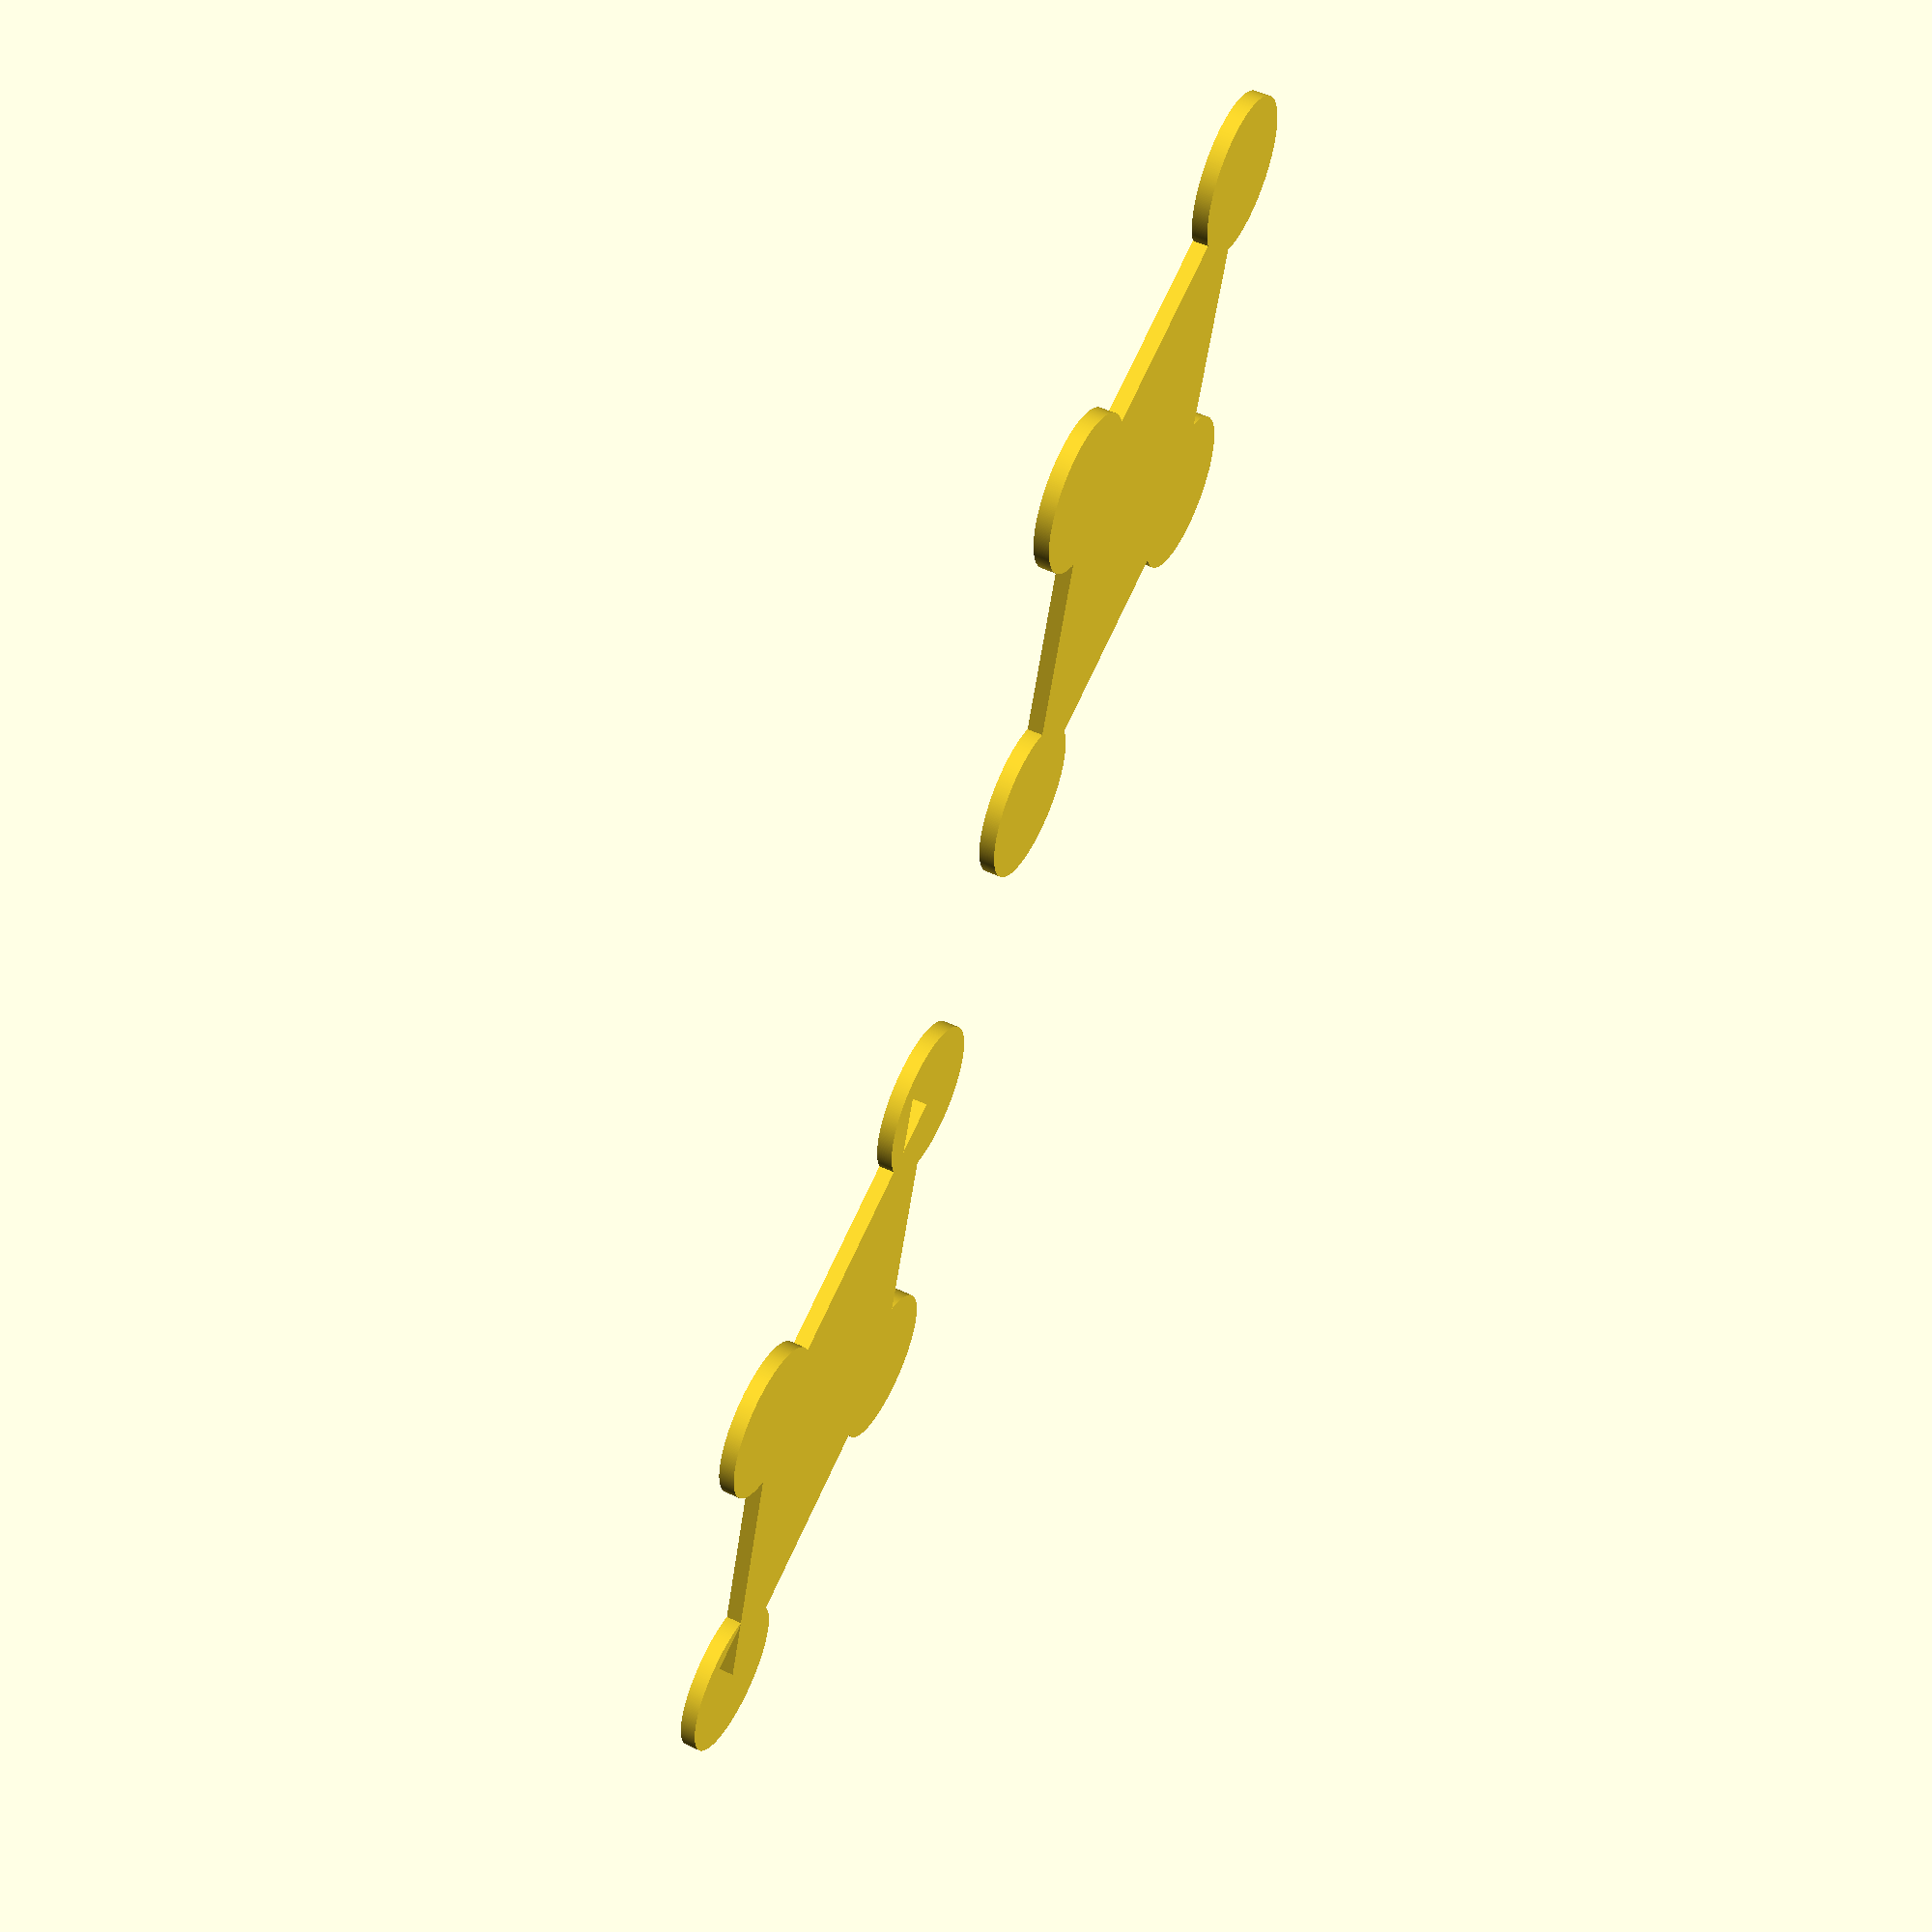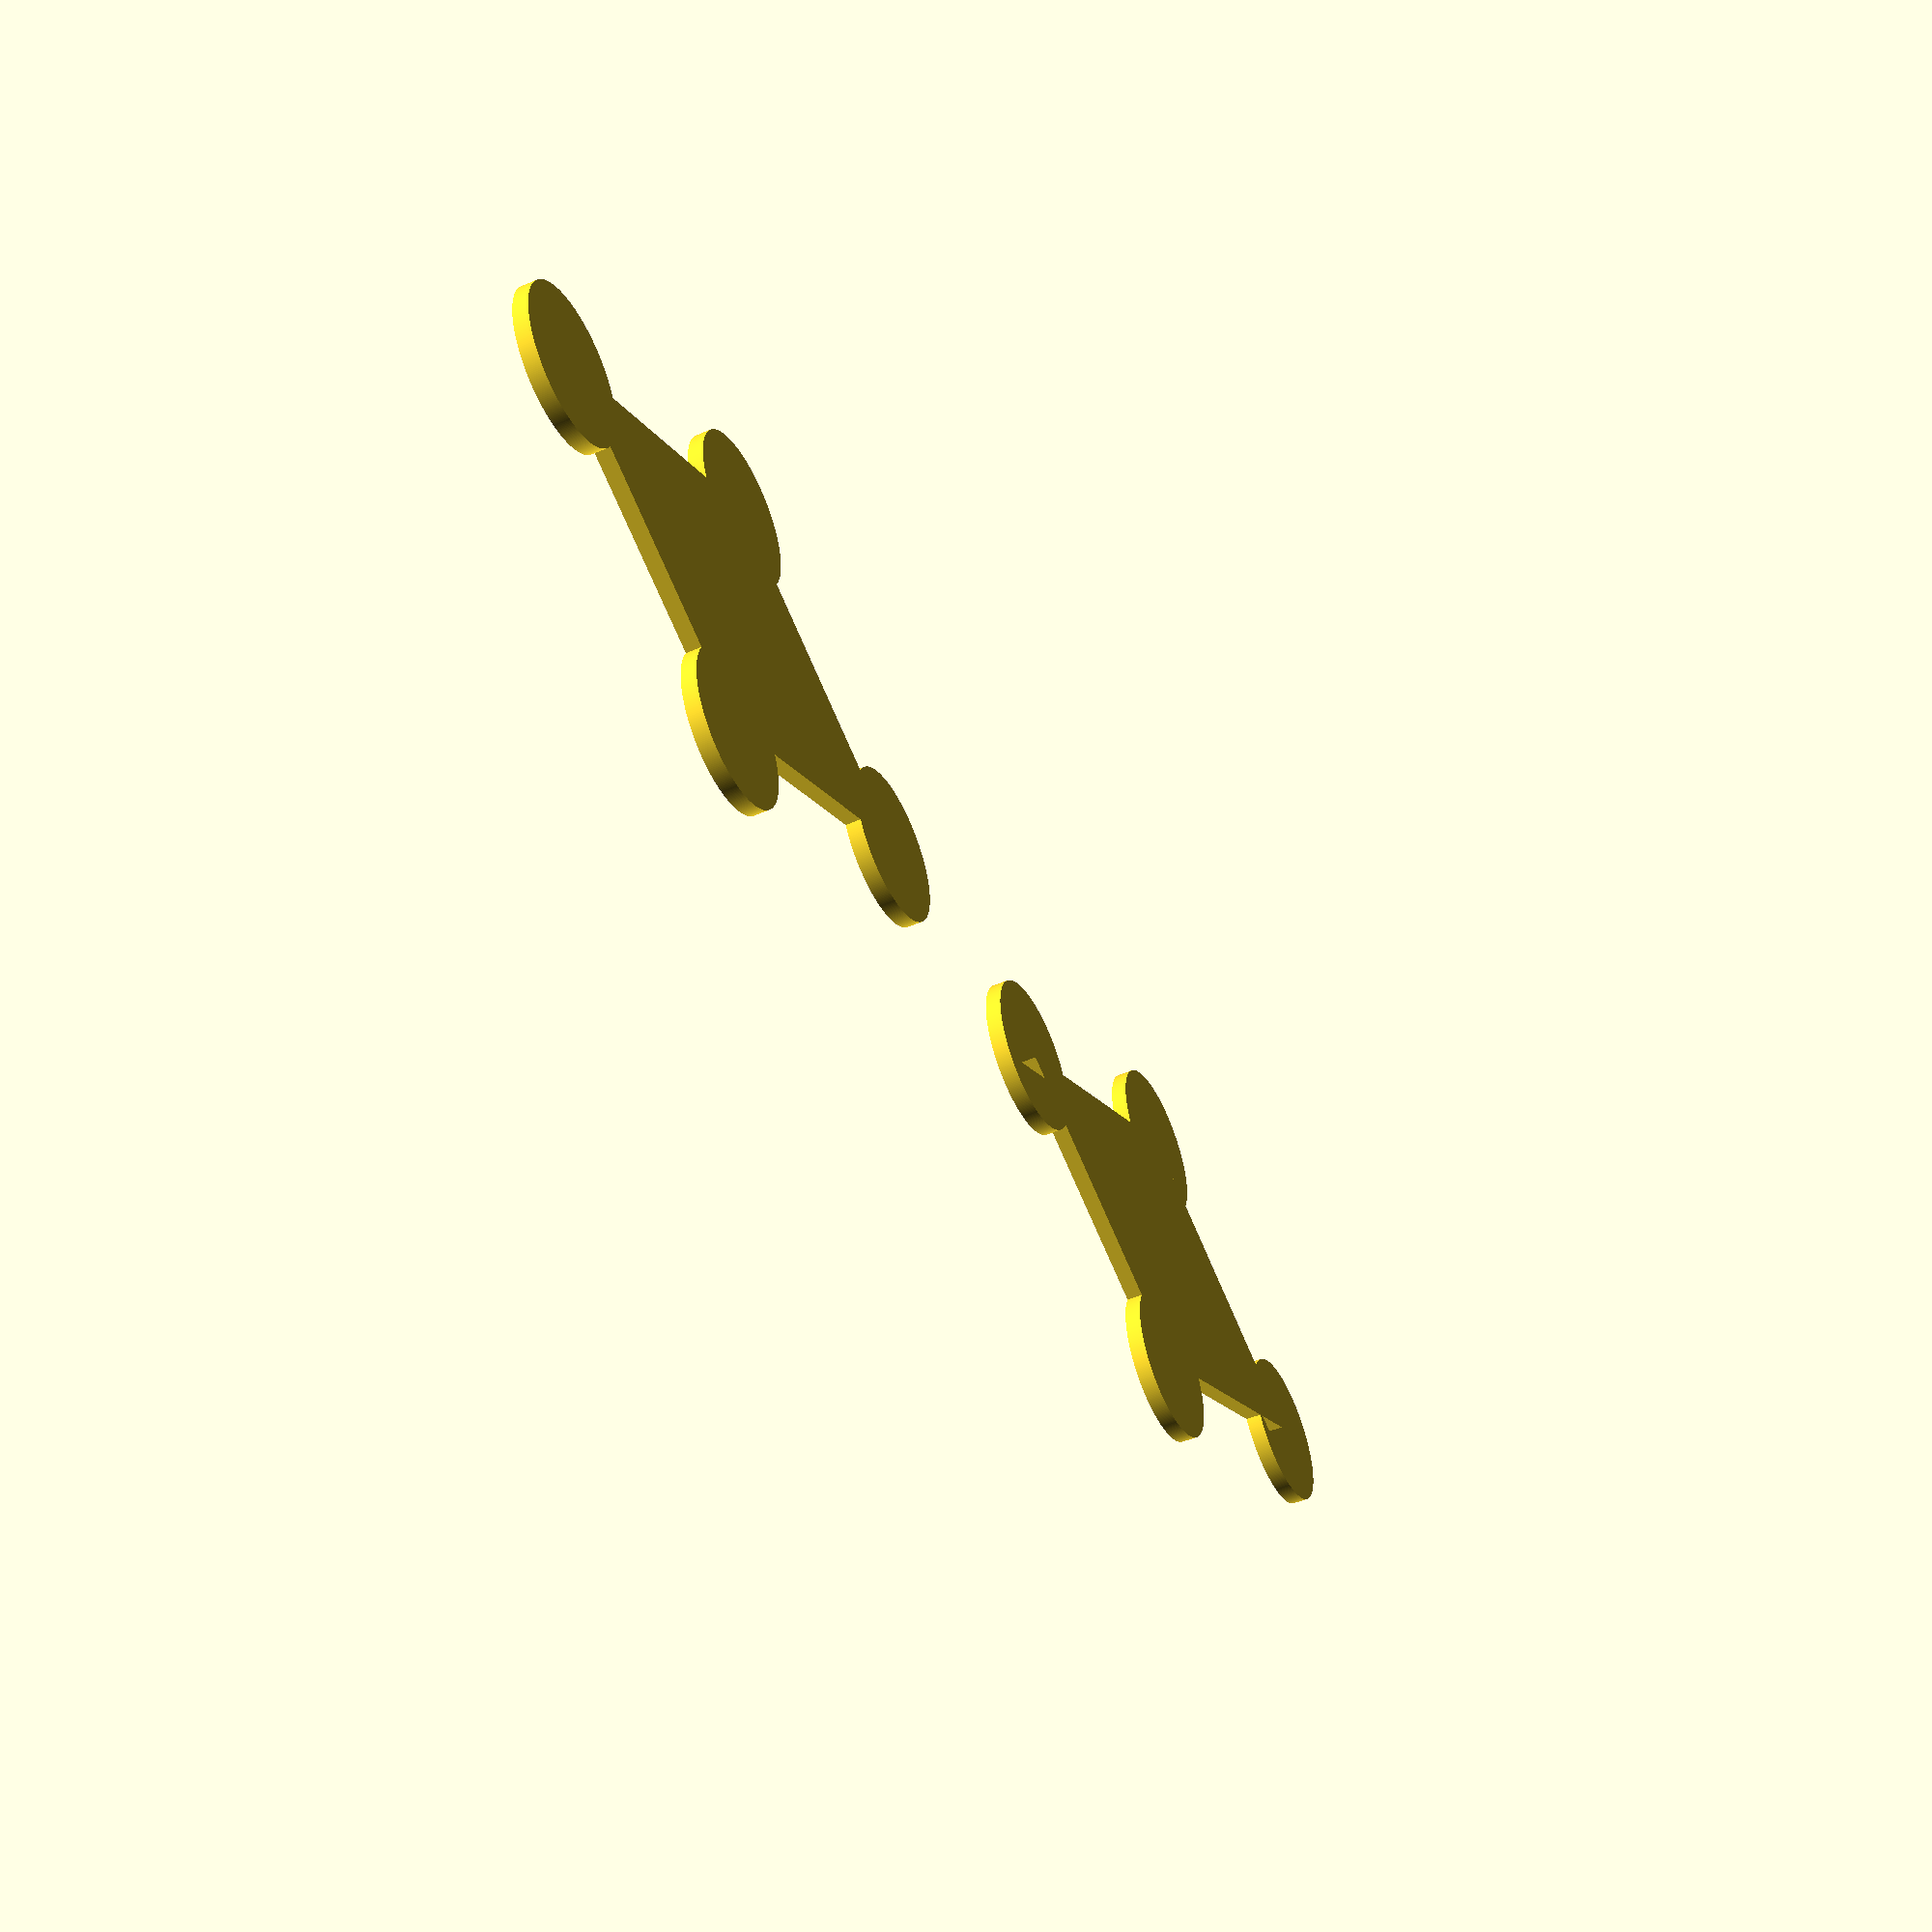
<openscad>
// Unit of length: Unit.MM
$fa = 1.0;
$fs = 0.1;

union()
{
   translate(v = [-30.0, 0.0, 0.0])
   {
      union()
      {
         union()
         {
            union()
            {
               union()
               {
                  polygon(points = [[20.0, 0.0], [0.0, -10.0], [-20.0, 0.0], [0.0, 10.0]]);
                  translate(v = [20.0, 0.0])
                  {
                     intersection()
                     {
                        circle(d = 10.0, $fn = 316);
                        polygon(points = [[-0.2236, 0.0], [-4.7588, -2.2676], [-4.8128, -2.341], [-4.7848, -2.4277], [0.0, -7.2125], [7.2125, 0.0], [0.0, 7.2125], [-4.7848, 2.4277], [-4.8128, 2.341], [-4.7588, 2.2676]], convexity = 2);
                     }
                  }
               }
               translate(v = [0.0, -10.0])
               {
                  intersection()
                  {
                     circle(d = 10.0, $fn = 316);
                     polygon(points = [[0.0, 0.1118], [-4.7338, 2.4787], [-7.2125, 0.0], [0.0, -7.2125], [7.2125, 0.0], [4.7338, 2.4787]], convexity = 2);
                  }
               }
            }
            translate(v = [-20.0, 0.0])
            {
               intersection()
               {
                  circle(d = 10.0, $fn = 316);
                  polygon(points = [[0.2236, 0.0], [4.7588, 2.2676], [4.8128, 2.341], [4.7848, 2.4277], [0.0, 7.2125], [-7.2125, 0.0], [0.0, -7.2125], [4.7848, -2.4277], [4.8128, -2.341], [4.7588, -2.2676]], convexity = 2);
               }
            }
         }
         translate(v = [0.0, 10.0])
         {
            intersection()
            {
               circle(d = 10.0, $fn = 316);
               polygon(points = [[0.0, -0.1118], [4.7338, -2.4787], [7.2125, 0.0], [0.0, 7.2125], [-7.2125, 0.0], [-4.7338, -2.4787]], convexity = 2);
            }
         }
      }
   }
   translate(v = [30.0, 0.0, 0.0])
   {
      polygon(points = [[15.5279, 2.2361], [15.5586, 2.2965], [15.6051, 2.3843], [15.6534, 2.4712], [15.7034, 2.5572], [15.7551, 2.6421], [15.8085, 2.726], [15.8635, 2.8088], [15.9201, 2.8905], [15.9784, 2.971], [16.0383, 3.0504], [16.0997, 3.1285], [16.1627, 3.2055], [16.2272, 3.2811], [16.2932, 3.3555], [16.3606, 3.4285], [16.4295, 3.5002], [16.4998, 3.5705], [16.5715, 3.6394], [16.6445, 3.7068], [16.7189, 3.7728], [16.7945, 3.8373], [16.8715, 3.9003], [16.9496, 3.9617], [17.029, 4.0216], [17.1095, 4.0799], [17.1912, 4.1365], [17.274, 4.1915], [17.3579, 4.2449], [17.4428, 4.2966], [17.5288, 4.3466], [17.6157, 4.3949], [17.7035, 4.4414], [17.7923, 4.4862], [17.8819, 4.5292], [17.9724, 4.5704], [18.0636, 4.6098], [18.1557, 4.6474], [18.2484, 4.6832], [18.3419, 4.7171], [18.436, 4.7491], [18.5307, 4.7793], [18.6261, 4.8075], [18.7219, 4.8339], [18.8183, 4.8583], [18.9151, 4.8809], [19.0124, 4.9015], [19.11, 4.9202], [19.208, 4.9369], [19.3063, 4.9516], [19.4049, 4.9645], [19.5037, 4.9753], [19.6027, 4.9842], [19.7019, 4.9911], [19.8012, 4.996], [19.9006, 4.999], [20.0, 5.0], [20.0994, 4.999], [20.1988, 4.996], [20.2981, 4.9911], [20.3973, 4.9842], [20.4963, 4.9753], [20.5951, 4.9645], [20.6937, 4.9516], [20.792, 4.9369], [20.89, 4.9202], [20.9876, 4.9015], [21.0849, 4.8809], [21.1817, 4.8583], [21.2781, 4.8339], [21.3739, 4.8075], [21.4693, 4.7793], [21.564, 4.7491], [21.6581, 4.7171], [21.7516, 4.6832], [21.8443, 4.6474], [21.9364, 4.6098], [22.0276, 4.5704], [22.1181, 4.5292], [22.2077, 4.4862], [22.2965, 4.4414], [22.3843, 4.3949], [22.4712, 4.3466], [22.5572, 4.2966], [22.6421, 4.2449], [22.726, 4.1915], [22.8088, 4.1365], [22.8905, 4.0799], [22.971, 4.0216], [23.0504, 3.9617], [23.1285, 3.9003], [23.2055, 3.8373], [23.2811, 3.7728], [23.3555, 3.7068], [23.4285, 3.6394], [23.5002, 3.5705], [23.5705, 3.5002], [23.6394, 3.4285], [23.7068, 3.3555], [23.7728, 3.2811], [23.8373, 3.2055], [23.9003, 3.1285], [23.9617, 3.0504], [24.0216, 2.971], [24.0799, 2.8905], [24.1365, 2.8088], [24.1915, 2.726], [24.2449, 2.6421], [24.2966, 2.5572], [24.3466, 2.4712], [24.3949, 2.3843], [24.4414, 2.2965], [24.4862, 2.2077], [24.5292, 2.1181], [24.5704, 2.0276], [24.6098, 1.9364], [24.6474, 1.8443], [24.6832, 1.7516], [24.7171, 1.6581], [24.7491, 1.564], [24.7793, 1.4693], [24.8075, 1.3739], [24.8339, 1.2781], [24.8583, 1.1817], [24.8809, 1.0849], [24.9015, 0.9876], [24.9202, 0.89], [24.9369, 0.792], [24.9516, 0.6937], [24.9645, 0.5951], [24.9753, 0.4963], [24.9842, 0.3973], [24.9911, 0.2981], [24.996, 0.1988], [24.999, 0.0994], [25.0, 0.0], [24.999, -0.0994], [24.996, -0.1988], [24.9911, -0.2981], [24.9842, -0.3973], [24.9753, -0.4963], [24.9645, -0.5951], [24.9516, -0.6937], [24.9369, -0.792], [24.9202, -0.89], [24.9015, -0.9876], [24.8809, -1.0849], [24.8583, -1.1817], [24.8339, -1.2781], [24.8075, -1.3739], [24.7793, -1.4693], [24.7491, -1.564], [24.7171, -1.6581], [24.6832, -1.7516], [24.6474, -1.8443], [24.6098, -1.9364], [24.5704, -2.0276], [24.5292, -2.1181], [24.4862, -2.2077], [24.4414, -2.2965], [24.3949, -2.3843], [24.3466, -2.4712], [24.2966, -2.5572], [24.2449, -2.6421], [24.1915, -2.726], [24.1365, -2.8088], [24.0799, -2.8905], [24.0216, -2.971], [23.9617, -3.0504], [23.9003, -3.1285], [23.8373, -3.2055], [23.7728, -3.2811], [23.7068, -3.3555], [23.6394, -3.4285], [23.5705, -3.5002], [23.5002, -3.5705], [23.4285, -3.6394], [23.3555, -3.7068], [23.2811, -3.7728], [23.2055, -3.8373], [23.1285, -3.9003], [23.0504, -3.9617], [22.971, -4.0216], [22.8905, -4.0799], [22.8088, -4.1365], [22.726, -4.1915], [22.6421, -4.2449], [22.5572, -4.2966], [22.4712, -4.3466], [22.3843, -4.3949], [22.2965, -4.4414], [22.2077, -4.4862], [22.1181, -4.5292], [22.0276, -4.5704], [21.9364, -4.6098], [21.8443, -4.6474], [21.7516, -4.6832], [21.6581, -4.7171], [21.564, -4.7491], [21.4693, -4.7793], [21.3739, -4.8075], [21.2781, -4.8339], [21.1817, -4.8583], [21.0849, -4.8809], [20.9876, -4.9015], [20.89, -4.9202], [20.792, -4.9369], [20.6937, -4.9516], [20.5951, -4.9645], [20.4963, -4.9753], [20.3973, -4.9842], [20.2981, -4.9911], [20.1988, -4.996], [20.0994, -4.999], [20.0, -5.0], [19.9006, -4.999], [19.8012, -4.996], [19.7019, -4.9911], [19.6027, -4.9842], [19.5037, -4.9753], [19.4049, -4.9645], [19.3063, -4.9516], [19.208, -4.9369], [19.11, -4.9202], [19.0124, -4.9015], [18.9151, -4.8809], [18.8183, -4.8583], [18.7219, -4.8339], [18.6261, -4.8075], [18.5307, -4.7793], [18.436, -4.7491], [18.3419, -4.7171], [18.2484, -4.6832], [18.1557, -4.6474], [18.0636, -4.6098], [17.9724, -4.5704], [17.8819, -4.5292], [17.7923, -4.4862], [17.7035, -4.4414], [17.6157, -4.3949], [17.5288, -4.3466], [17.4428, -4.2966], [17.3579, -4.2449], [17.274, -4.1915], [17.1912, -4.1365], [17.1095, -4.0799], [17.029, -4.0216], [16.9496, -3.9617], [16.8715, -3.9003], [16.7945, -3.8373], [16.7189, -3.7728], [16.6445, -3.7068], [16.5715, -3.6394], [16.4998, -3.5705], [16.4295, -3.5002], [16.3606, -3.4285], [16.2932, -3.3555], [16.2272, -3.2811], [16.1627, -3.2055], [16.0997, -3.1285], [16.0383, -3.0504], [15.9784, -2.971], [15.9201, -2.8905], [15.8635, -2.8088], [15.8085, -2.726], [15.7551, -2.6421], [15.7034, -2.5572], [15.6534, -2.4712], [15.6051, -2.3843], [15.5586, -2.2965], [15.5279, -2.2361], [4.4721, -7.7639], [4.4862, -7.7923], [4.5292, -7.8819], [4.5704, -7.9724], [4.6098, -8.0636], [4.6474, -8.1557], [4.6832, -8.2484], [4.7171, -8.3419], [4.7491, -8.436], [4.7793, -8.5307], [4.8075, -8.6261], [4.8339, -8.7219], [4.8583, -8.8183], [4.8809, -8.9151], [4.9015, -9.0124], [4.9202, -9.11], [4.9369, -9.208], [4.9516, -9.3063], [4.9645, -9.4049], [4.9753, -9.5037], [4.9842, -9.6027], [4.9911, -9.7019], [4.996, -9.8012], [4.999, -9.9006], [5.0, -10.0], [4.999, -10.0994], [4.996, -10.1988], [4.9911, -10.2981], [4.9842, -10.3973], [4.9753, -10.4963], [4.9645, -10.5951], [4.9516, -10.6937], [4.9369, -10.792], [4.9202, -10.89], [4.9015, -10.9876], [4.8809, -11.0849], [4.8583, -11.1817], [4.8339, -11.2781], [4.8075, -11.3739], [4.7793, -11.4693], [4.7491, -11.564], [4.7171, -11.6581], [4.6832, -11.7516], [4.6474, -11.8443], [4.6098, -11.9364], [4.5704, -12.0276], [4.5292, -12.1181], [4.4862, -12.2077], [4.4414, -12.2965], [4.3949, -12.3843], [4.3466, -12.4712], [4.2966, -12.5572], [4.2449, -12.6421], [4.1915, -12.726], [4.1365, -12.8088], [4.0799, -12.8905], [4.0216, -12.971], [3.9617, -13.0504], [3.9003, -13.1285], [3.8373, -13.2055], [3.7728, -13.2811], [3.7068, -13.3555], [3.6394, -13.4285], [3.5705, -13.5002], [3.5002, -13.5705], [3.4285, -13.6394], [3.3555, -13.7068], [3.2811, -13.7728], [3.2055, -13.8373], [3.1285, -13.9003], [3.0504, -13.9617], [2.971, -14.0216], [2.8905, -14.0799], [2.8088, -14.1365], [2.726, -14.1915], [2.6421, -14.2449], [2.5572, -14.2966], [2.4712, -14.3466], [2.3843, -14.3949], [2.2965, -14.4414], [2.2077, -14.4862], [2.1181, -14.5292], [2.0276, -14.5704], [1.9364, -14.6098], [1.8443, -14.6474], [1.7516, -14.6832], [1.6581, -14.7171], [1.564, -14.7491], [1.4693, -14.7793], [1.3739, -14.8075], [1.2781, -14.8339], [1.1817, -14.8583], [1.0849, -14.8809], [0.9876, -14.9015], [0.89, -14.9202], [0.792, -14.9369], [0.6937, -14.9516], [0.5951, -14.9645], [0.4963, -14.9753], [0.3973, -14.9842], [0.2981, -14.9911], [0.1988, -14.996], [0.0994, -14.999], [0.0, -15.0], [-0.0994, -14.999], [-0.1988, -14.996], [-0.2981, -14.9911], [-0.3973, -14.9842], [-0.4963, -14.9753], [-0.5951, -14.9645], [-0.6937, -14.9516], [-0.792, -14.9369], [-0.89, -14.9202], [-0.9876, -14.9015], [-1.0849, -14.8809], [-1.1817, -14.8583], [-1.2781, -14.8339], [-1.3739, -14.8075], [-1.4693, -14.7793], [-1.564, -14.7491], [-1.6581, -14.7171], [-1.7516, -14.6832], [-1.8443, -14.6474], [-1.9364, -14.6098], [-2.0276, -14.5704], [-2.1181, -14.5292], [-2.2077, -14.4862], [-2.2965, -14.4414], [-2.3843, -14.3949], [-2.4712, -14.3466], [-2.5572, -14.2966], [-2.6421, -14.2449], [-2.726, -14.1915], [-2.8088, -14.1365], [-2.8905, -14.0799], [-2.971, -14.0216], [-3.0504, -13.9617], [-3.1285, -13.9003], [-3.2055, -13.8373], [-3.2811, -13.7728], [-3.3555, -13.7068], [-3.4285, -13.6394], [-3.5002, -13.5705], [-3.5705, -13.5002], [-3.6394, -13.4285], [-3.7068, -13.3555], [-3.7728, -13.2811], [-3.8373, -13.2055], [-3.9003, -13.1285], [-3.9617, -13.0504], [-4.0216, -12.971], [-4.0799, -12.8905], [-4.1365, -12.8088], [-4.1915, -12.726], [-4.2449, -12.6421], [-4.2966, -12.5572], [-4.3466, -12.4712], [-4.3949, -12.3843], [-4.4414, -12.2965], [-4.4862, -12.2077], [-4.5292, -12.1181], [-4.5704, -12.0276], [-4.6098, -11.9364], [-4.6474, -11.8443], [-4.6832, -11.7516], [-4.7171, -11.6581], [-4.7491, -11.564], [-4.7793, -11.4693], [-4.8075, -11.3739], [-4.8339, -11.2781], [-4.8583, -11.1817], [-4.8809, -11.0849], [-4.9015, -10.9876], [-4.9202, -10.89], [-4.9369, -10.792], [-4.9516, -10.6937], [-4.9645, -10.5951], [-4.9753, -10.4963], [-4.9842, -10.3973], [-4.9911, -10.2981], [-4.996, -10.1988], [-4.999, -10.0994], [-5.0, -10.0], [-4.999, -9.9006], [-4.996, -9.8012], [-4.9911, -9.7019], [-4.9842, -9.6027], [-4.9753, -9.5037], [-4.9645, -9.4049], [-4.9516, -9.3063], [-4.9369, -9.208], [-4.9202, -9.11], [-4.9015, -9.0124], [-4.8809, -8.9151], [-4.8583, -8.8183], [-4.8339, -8.7219], [-4.8075, -8.6261], [-4.7793, -8.5307], [-4.7491, -8.436], [-4.7171, -8.3419], [-4.6832, -8.2484], [-4.6474, -8.1557], [-4.6098, -8.0636], [-4.5704, -7.9724], [-4.5292, -7.8819], [-4.4862, -7.7923], [-4.4721, -7.7639], [-15.5279, -2.2361], [-15.5586, -2.2965], [-15.6051, -2.3843], [-15.6534, -2.4712], [-15.7034, -2.5572], [-15.7551, -2.6421], [-15.8085, -2.726], [-15.8635, -2.8088], [-15.9201, -2.8905], [-15.9784, -2.971], [-16.0383, -3.0504], [-16.0997, -3.1285], [-16.1627, -3.2055], [-16.2272, -3.2811], [-16.2932, -3.3555], [-16.3606, -3.4285], [-16.4295, -3.5002], [-16.4998, -3.5705], [-16.5715, -3.6394], [-16.6445, -3.7068], [-16.7189, -3.7728], [-16.7945, -3.8373], [-16.8715, -3.9003], [-16.9496, -3.9617], [-17.029, -4.0216], [-17.1095, -4.0799], [-17.1912, -4.1365], [-17.274, -4.1915], [-17.3579, -4.2449], [-17.4428, -4.2966], [-17.5288, -4.3466], [-17.6157, -4.3949], [-17.7035, -4.4414], [-17.7923, -4.4862], [-17.8819, -4.5292], [-17.9724, -4.5704], [-18.0636, -4.6098], [-18.1557, -4.6474], [-18.2484, -4.6832], [-18.3419, -4.7171], [-18.436, -4.7491], [-18.5307, -4.7793], [-18.6261, -4.8075], [-18.7219, -4.8339], [-18.8183, -4.8583], [-18.9151, -4.8809], [-19.0124, -4.9015], [-19.11, -4.9202], [-19.208, -4.9369], [-19.3063, -4.9516], [-19.4049, -4.9645], [-19.5037, -4.9753], [-19.6027, -4.9842], [-19.7019, -4.9911], [-19.8012, -4.996], [-19.9006, -4.999], [-20.0, -5.0], [-20.0994, -4.999], [-20.1988, -4.996], [-20.2981, -4.9911], [-20.3973, -4.9842], [-20.4963, -4.9753], [-20.5951, -4.9645], [-20.6937, -4.9516], [-20.792, -4.9369], [-20.89, -4.9202], [-20.9876, -4.9015], [-21.0849, -4.8809], [-21.1817, -4.8583], [-21.2781, -4.8339], [-21.3739, -4.8075], [-21.4693, -4.7793], [-21.564, -4.7491], [-21.6581, -4.7171], [-21.7516, -4.6832], [-21.8443, -4.6474], [-21.9364, -4.6098], [-22.0276, -4.5704], [-22.1181, -4.5292], [-22.2077, -4.4862], [-22.2965, -4.4414], [-22.3843, -4.3949], [-22.4712, -4.3466], [-22.5572, -4.2966], [-22.6421, -4.2449], [-22.726, -4.1915], [-22.8088, -4.1365], [-22.8905, -4.0799], [-22.971, -4.0216], [-23.0504, -3.9617], [-23.1285, -3.9003], [-23.2055, -3.8373], [-23.2811, -3.7728], [-23.3555, -3.7068], [-23.4285, -3.6394], [-23.5002, -3.5705], [-23.5705, -3.5002], [-23.6394, -3.4285], [-23.7068, -3.3555], [-23.7728, -3.2811], [-23.8373, -3.2055], [-23.9003, -3.1285], [-23.9617, -3.0504], [-24.0216, -2.971], [-24.0799, -2.8905], [-24.1365, -2.8088], [-24.1915, -2.726], [-24.2449, -2.6421], [-24.2966, -2.5572], [-24.3466, -2.4712], [-24.3949, -2.3843], [-24.4414, -2.2965], [-24.4862, -2.2077], [-24.5292, -2.1181], [-24.5704, -2.0276], [-24.6098, -1.9364], [-24.6474, -1.8443], [-24.6832, -1.7516], [-24.7171, -1.6581], [-24.7491, -1.564], [-24.7793, -1.4693], [-24.8075, -1.3739], [-24.8339, -1.2781], [-24.8583, -1.1817], [-24.8809, -1.0849], [-24.9015, -0.9876], [-24.9202, -0.89], [-24.9369, -0.792], [-24.9516, -0.6937], [-24.9645, -0.5951], [-24.9753, -0.4963], [-24.9842, -0.3973], [-24.9911, -0.2981], [-24.996, -0.1988], [-24.999, -0.0994], [-25.0, 0.0], [-24.999, 0.0994], [-24.996, 0.1988], [-24.9911, 0.2981], [-24.9842, 0.3973], [-24.9753, 0.4963], [-24.9645, 0.5951], [-24.9516, 0.6937], [-24.9369, 0.792], [-24.9202, 0.89], [-24.9015, 0.9876], [-24.8809, 1.0849], [-24.8583, 1.1817], [-24.8339, 1.2781], [-24.8075, 1.3739], [-24.7793, 1.4693], [-24.7491, 1.564], [-24.7171, 1.6581], [-24.6832, 1.7516], [-24.6474, 1.8443], [-24.6098, 1.9364], [-24.5704, 2.0276], [-24.5292, 2.1181], [-24.4862, 2.2077], [-24.4414, 2.2965], [-24.3949, 2.3843], [-24.3466, 2.4712], [-24.2966, 2.5572], [-24.2449, 2.6421], [-24.1915, 2.726], [-24.1365, 2.8088], [-24.0799, 2.8905], [-24.0216, 2.971], [-23.9617, 3.0504], [-23.9003, 3.1285], [-23.8373, 3.2055], [-23.7728, 3.2811], [-23.7068, 3.3555], [-23.6394, 3.4285], [-23.5705, 3.5002], [-23.5002, 3.5705], [-23.4285, 3.6394], [-23.3555, 3.7068], [-23.2811, 3.7728], [-23.2055, 3.8373], [-23.1285, 3.9003], [-23.0504, 3.9617], [-22.971, 4.0216], [-22.8905, 4.0799], [-22.8088, 4.1365], [-22.726, 4.1915], [-22.6421, 4.2449], [-22.5572, 4.2966], [-22.4712, 4.3466], [-22.3843, 4.3949], [-22.2965, 4.4414], [-22.2077, 4.4862], [-22.1181, 4.5292], [-22.0276, 4.5704], [-21.9364, 4.6098], [-21.8443, 4.6474], [-21.7516, 4.6832], [-21.6581, 4.7171], [-21.564, 4.7491], [-21.4693, 4.7793], [-21.3739, 4.8075], [-21.2781, 4.8339], [-21.1817, 4.8583], [-21.0849, 4.8809], [-20.9876, 4.9015], [-20.89, 4.9202], [-20.792, 4.9369], [-20.6937, 4.9516], [-20.5951, 4.9645], [-20.4963, 4.9753], [-20.3973, 4.9842], [-20.2981, 4.9911], [-20.1988, 4.996], [-20.0994, 4.999], [-20.0, 5.0], [-19.9006, 4.999], [-19.8012, 4.996], [-19.7019, 4.9911], [-19.6027, 4.9842], [-19.5037, 4.9753], [-19.4049, 4.9645], [-19.3063, 4.9516], [-19.208, 4.9369], [-19.11, 4.9202], [-19.0124, 4.9015], [-18.9151, 4.8809], [-18.8183, 4.8583], [-18.7219, 4.8339], [-18.6261, 4.8075], [-18.5307, 4.7793], [-18.436, 4.7491], [-18.3419, 4.7171], [-18.2484, 4.6832], [-18.1557, 4.6474], [-18.0636, 4.6098], [-17.9724, 4.5704], [-17.8819, 4.5292], [-17.7923, 4.4862], [-17.7035, 4.4414], [-17.6157, 4.3949], [-17.5288, 4.3466], [-17.4428, 4.2966], [-17.3579, 4.2449], [-17.274, 4.1915], [-17.1912, 4.1365], [-17.1095, 4.0799], [-17.029, 4.0216], [-16.9496, 3.9617], [-16.8715, 3.9003], [-16.7945, 3.8373], [-16.7189, 3.7728], [-16.6445, 3.7068], [-16.5715, 3.6394], [-16.4998, 3.5705], [-16.4295, 3.5002], [-16.3606, 3.4285], [-16.2932, 3.3555], [-16.2272, 3.2811], [-16.1627, 3.2055], [-16.0997, 3.1285], [-16.0383, 3.0504], [-15.9784, 2.971], [-15.9201, 2.8905], [-15.8635, 2.8088], [-15.8085, 2.726], [-15.7551, 2.6421], [-15.7034, 2.5572], [-15.6534, 2.4712], [-15.6051, 2.3843], [-15.5586, 2.2965], [-15.5279, 2.2361], [-4.4721, 7.7639], [-4.4862, 7.7923], [-4.5292, 7.8819], [-4.5704, 7.9724], [-4.6098, 8.0636], [-4.6474, 8.1557], [-4.6832, 8.2484], [-4.7171, 8.3419], [-4.7491, 8.436], [-4.7793, 8.5307], [-4.8075, 8.6261], [-4.8339, 8.7219], [-4.8583, 8.8183], [-4.8809, 8.9151], [-4.9015, 9.0124], [-4.9202, 9.11], [-4.9369, 9.208], [-4.9516, 9.3063], [-4.9645, 9.4049], [-4.9753, 9.5037], [-4.9842, 9.6027], [-4.9911, 9.7019], [-4.996, 9.8012], [-4.999, 9.9006], [-5.0, 10.0], [-4.999, 10.0994], [-4.996, 10.1988], [-4.9911, 10.2981], [-4.9842, 10.3973], [-4.9753, 10.4963], [-4.9645, 10.5951], [-4.9516, 10.6937], [-4.9369, 10.792], [-4.9202, 10.89], [-4.9015, 10.9876], [-4.8809, 11.0849], [-4.8583, 11.1817], [-4.8339, 11.2781], [-4.8075, 11.3739], [-4.7793, 11.4693], [-4.7491, 11.564], [-4.7171, 11.6581], [-4.6832, 11.7516], [-4.6474, 11.8443], [-4.6098, 11.9364], [-4.5704, 12.0276], [-4.5292, 12.1181], [-4.4862, 12.2077], [-4.4414, 12.2965], [-4.3949, 12.3843], [-4.3466, 12.4712], [-4.2966, 12.5572], [-4.2449, 12.6421], [-4.1915, 12.726], [-4.1365, 12.8088], [-4.0799, 12.8905], [-4.0216, 12.971], [-3.9617, 13.0504], [-3.9003, 13.1285], [-3.8373, 13.2055], [-3.7728, 13.2811], [-3.7068, 13.3555], [-3.6394, 13.4285], [-3.5705, 13.5002], [-3.5002, 13.5705], [-3.4285, 13.6394], [-3.3555, 13.7068], [-3.2811, 13.7728], [-3.2055, 13.8373], [-3.1285, 13.9003], [-3.0504, 13.9617], [-2.971, 14.0216], [-2.8905, 14.0799], [-2.8088, 14.1365], [-2.726, 14.1915], [-2.6421, 14.2449], [-2.5572, 14.2966], [-2.4712, 14.3466], [-2.3843, 14.3949], [-2.2965, 14.4414], [-2.2077, 14.4862], [-2.1181, 14.5292], [-2.0276, 14.5704], [-1.9364, 14.6098], [-1.8443, 14.6474], [-1.7516, 14.6832], [-1.6581, 14.7171], [-1.564, 14.7491], [-1.4693, 14.7793], [-1.3739, 14.8075], [-1.2781, 14.8339], [-1.1817, 14.8583], [-1.0849, 14.8809], [-0.9876, 14.9015], [-0.89, 14.9202], [-0.792, 14.9369], [-0.6937, 14.9516], [-0.5951, 14.9645], [-0.4963, 14.9753], [-0.3973, 14.9842], [-0.2981, 14.9911], [-0.1988, 14.996], [-0.0994, 14.999], [0.0, 15.0], [0.0994, 14.999], [0.1988, 14.996], [0.2981, 14.9911], [0.3973, 14.9842], [0.4963, 14.9753], [0.5951, 14.9645], [0.6937, 14.9516], [0.792, 14.9369], [0.89, 14.9202], [0.9876, 14.9015], [1.0849, 14.8809], [1.1817, 14.8583], [1.2781, 14.8339], [1.3739, 14.8075], [1.4693, 14.7793], [1.564, 14.7491], [1.6581, 14.7171], [1.7516, 14.6832], [1.8443, 14.6474], [1.9364, 14.6098], [2.0276, 14.5704], [2.1181, 14.5292], [2.2077, 14.4862], [2.2965, 14.4414], [2.3843, 14.3949], [2.4712, 14.3466], [2.5572, 14.2966], [2.6421, 14.2449], [2.726, 14.1915], [2.8088, 14.1365], [2.8905, 14.0799], [2.971, 14.0216], [3.0504, 13.9617], [3.1285, 13.9003], [3.2055, 13.8373], [3.2811, 13.7728], [3.3555, 13.7068], [3.4285, 13.6394], [3.5002, 13.5705], [3.5705, 13.5002], [3.6394, 13.4285], [3.7068, 13.3555], [3.7728, 13.2811], [3.8373, 13.2055], [3.9003, 13.1285], [3.9617, 13.0504], [4.0216, 12.971], [4.0799, 12.8905], [4.1365, 12.8088], [4.1915, 12.726], [4.2449, 12.6421], [4.2966, 12.5572], [4.3466, 12.4712], [4.3949, 12.3843], [4.4414, 12.2965], [4.4862, 12.2077], [4.5292, 12.1181], [4.5704, 12.0276], [4.6098, 11.9364], [4.6474, 11.8443], [4.6832, 11.7516], [4.7171, 11.6581], [4.7491, 11.564], [4.7793, 11.4693], [4.8075, 11.3739], [4.8339, 11.2781], [4.8583, 11.1817], [4.8809, 11.0849], [4.9015, 10.9876], [4.9202, 10.89], [4.9369, 10.792], [4.9516, 10.6937], [4.9645, 10.5951], [4.9753, 10.4963], [4.9842, 10.3973], [4.9911, 10.2981], [4.996, 10.1988], [4.999, 10.0994], [5.0, 10.0], [4.999, 9.9006], [4.996, 9.8012], [4.9911, 9.7019], [4.9842, 9.6027], [4.9753, 9.5037], [4.9645, 9.4049], [4.9516, 9.3063], [4.9369, 9.208], [4.9202, 9.11], [4.9015, 9.0124], [4.8809, 8.9151], [4.8583, 8.8183], [4.8339, 8.7219], [4.8075, 8.6261], [4.7793, 8.5307], [4.7491, 8.436], [4.7171, 8.3419], [4.6832, 8.2484], [4.6474, 8.1557], [4.6098, 8.0636], [4.5704, 7.9724], [4.5292, 7.8819], [4.4862, 7.7923], [4.4721, 7.7639]]);
   }
}

</openscad>
<views>
elev=126.3 azim=134.7 roll=243.4 proj=p view=wireframe
elev=229.2 azim=357.2 roll=244.2 proj=p view=wireframe
</views>
